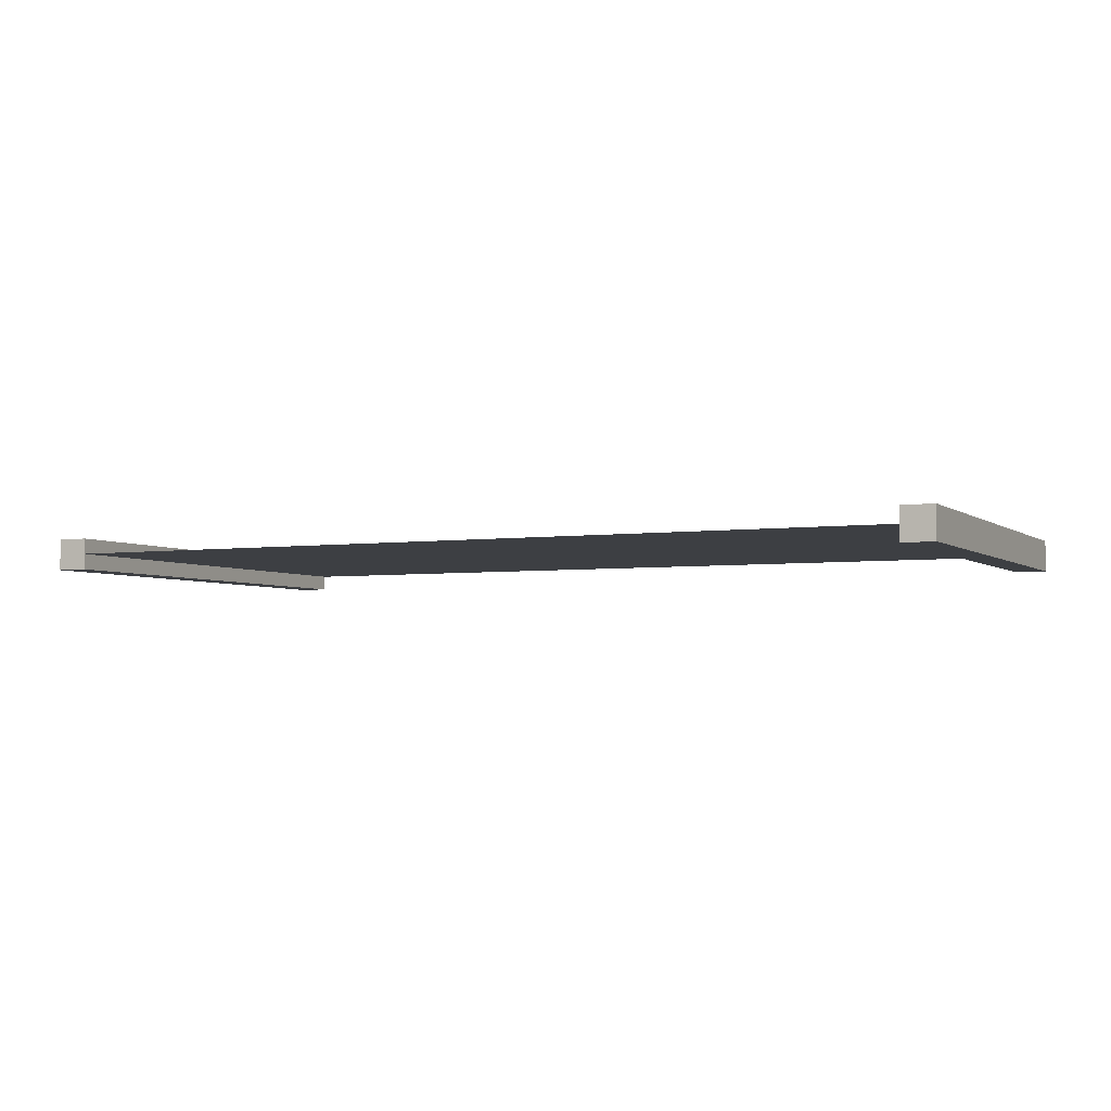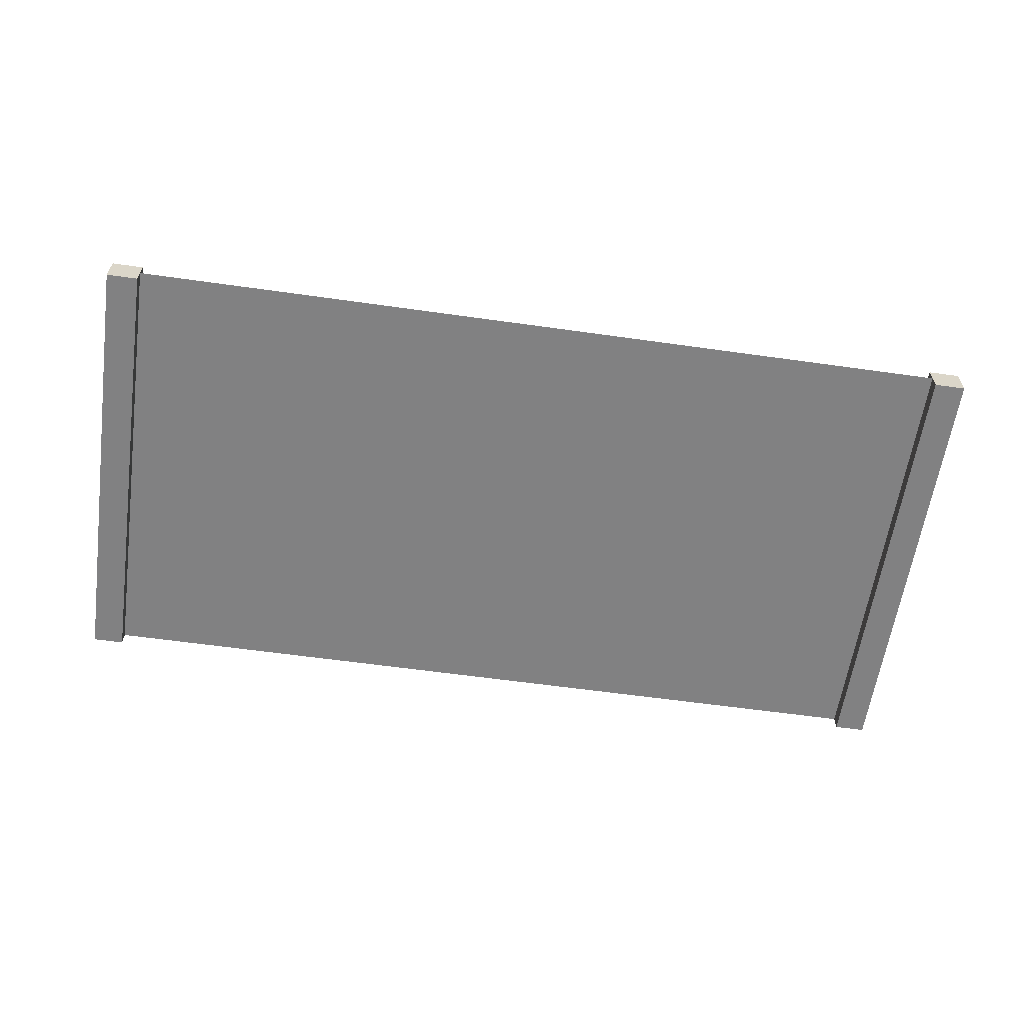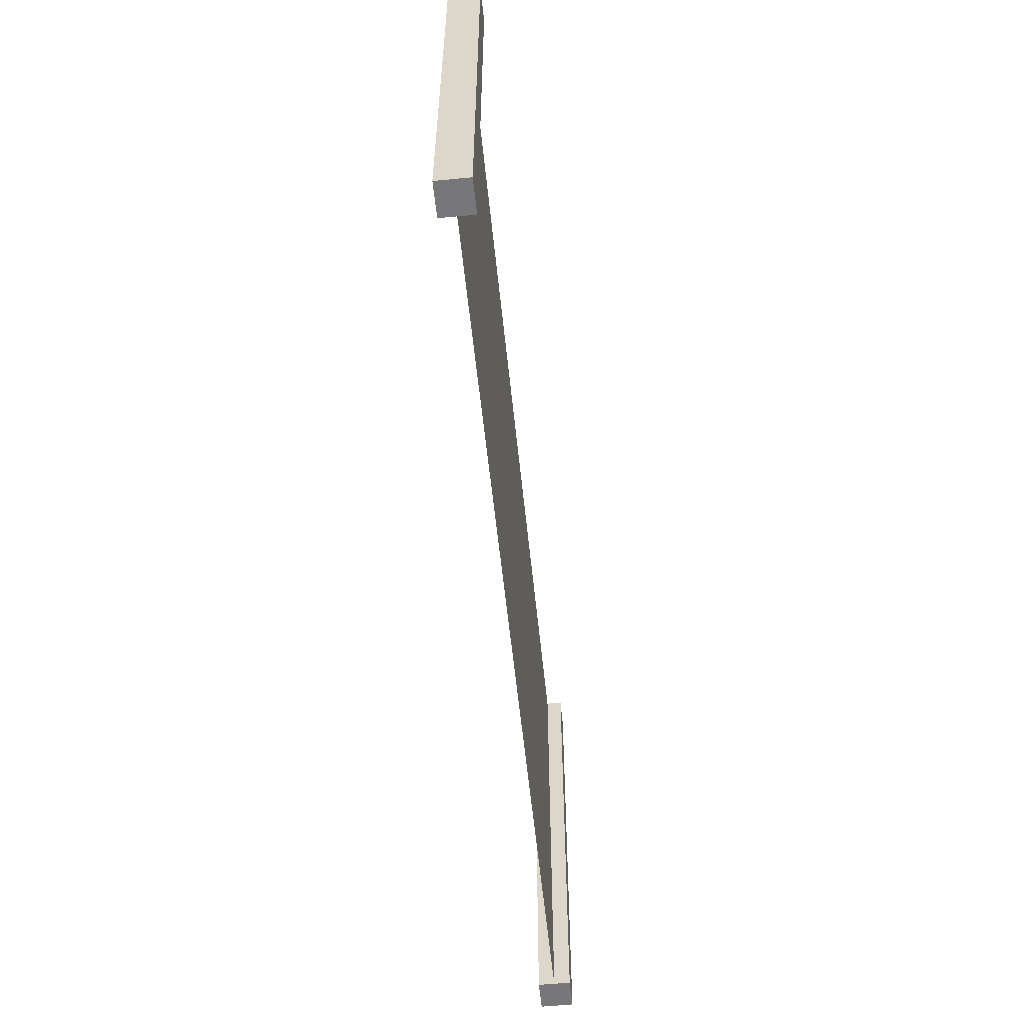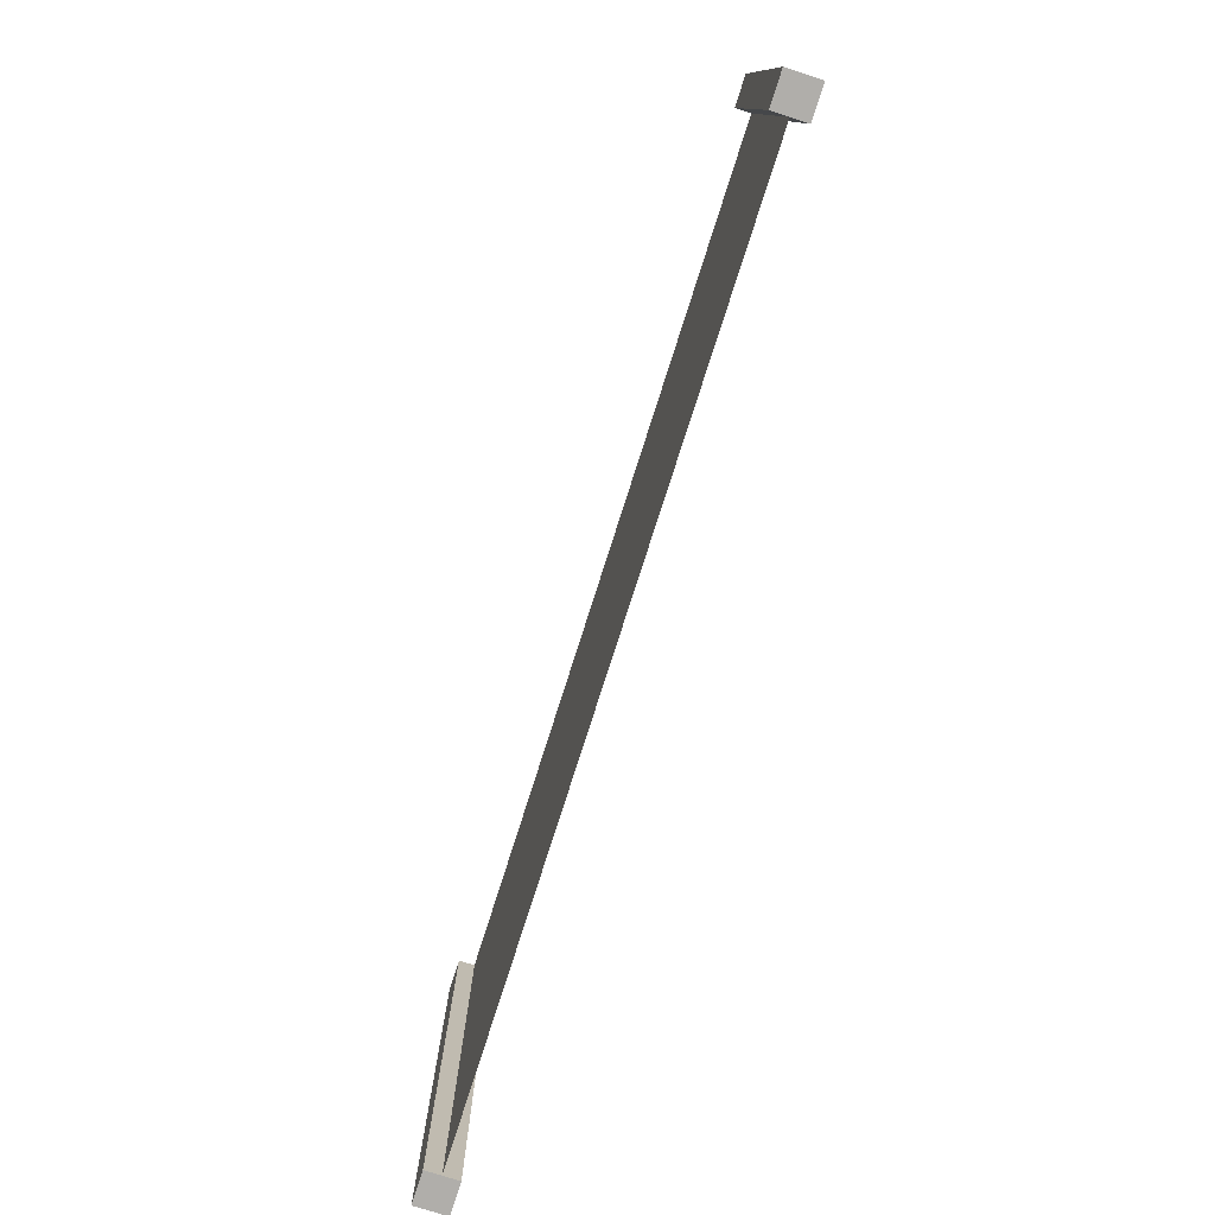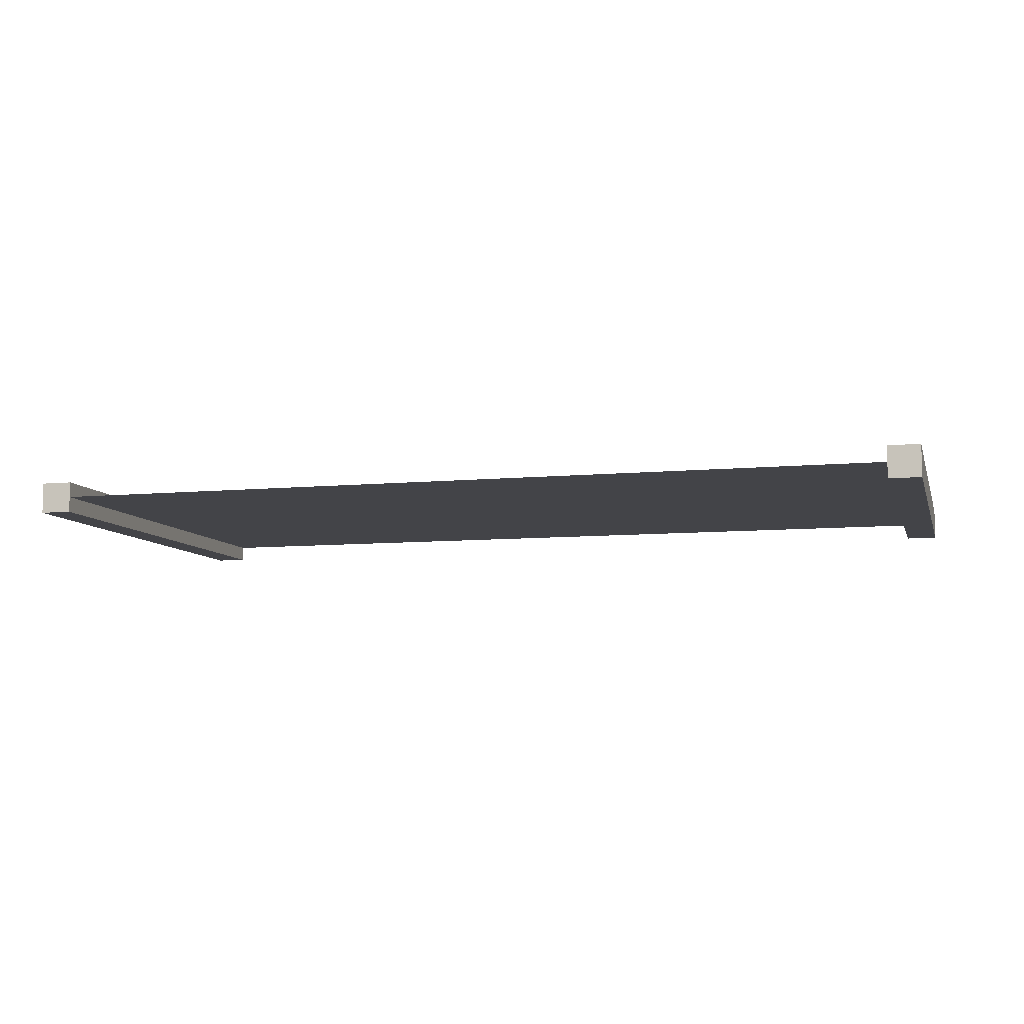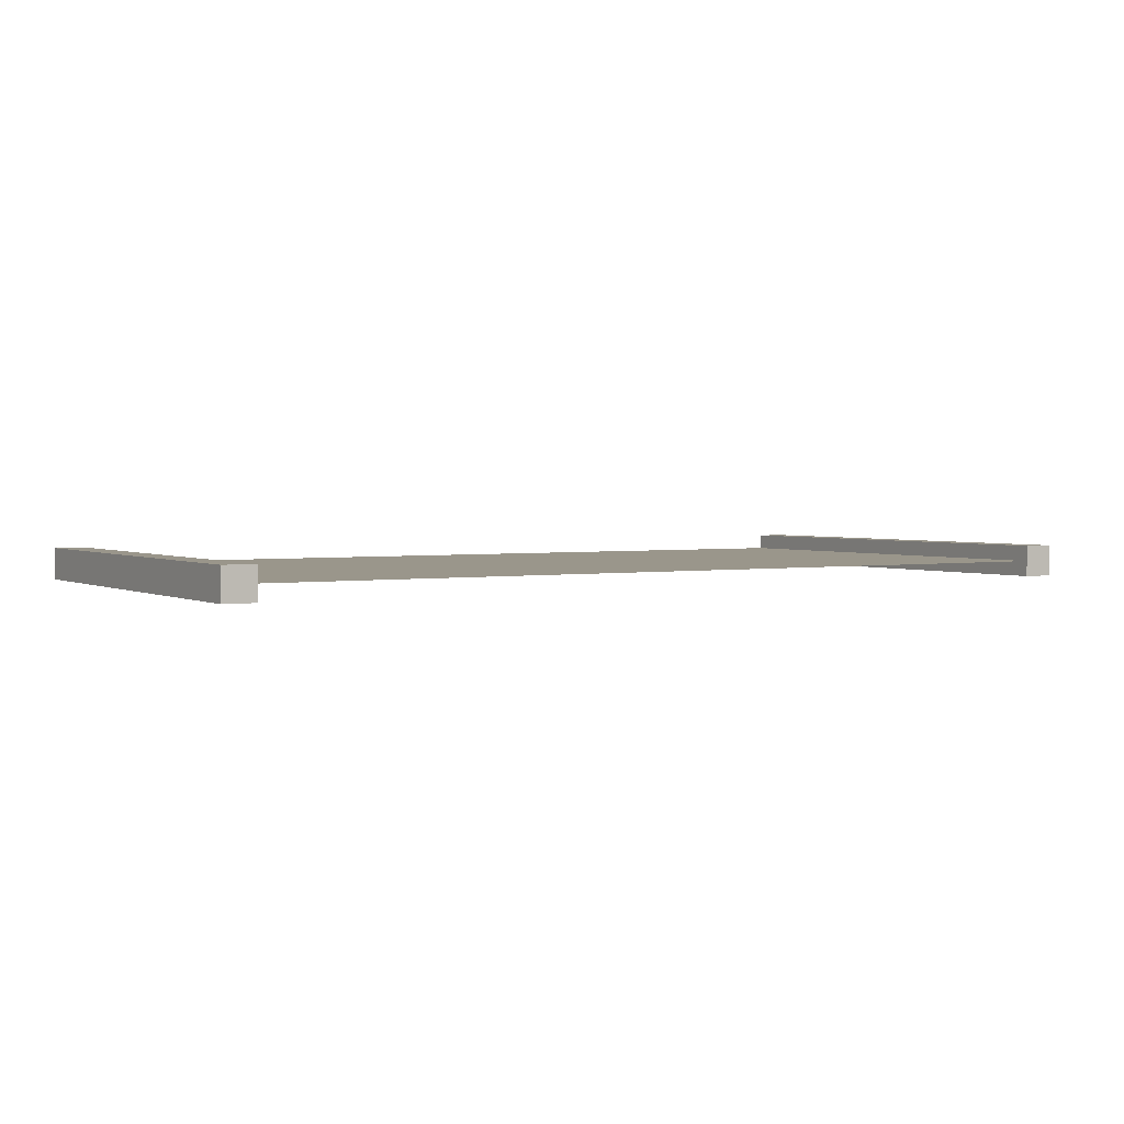
<metadata>
{"format":"obj","ext":"obj","renderer":"f3d","projection":"perspective","resolution":1024,"background":"white","views":[{"elev":-3.9,"azim":-154.6,"up":"+Z"},{"elev":-60.5,"azim":171.8,"up":"+Z"},{"elev":-57.2,"azim":95.8,"up":"+Y"},{"elev":-77.8,"azim":72.3,"up":"+Y"},{"elev":-8.2,"azim":-165.1,"up":"+Z"},{"elev":2.4,"azim":-31.1,"up":"+Z"}]}
</metadata>
<code>
g fenceStraight
v 9.655 5 0
v 9.655 -1.264e-17 0
v 9.655 5 0.1725
v 9.655 -1.264e-17 0.1725
v 9.655 5 0.345
v 9.655 -1.264e-17 0.345
v 10 -1.264e-17 0
v 10 5 0
v 0 0 0.345
v 0 0 0
v 0.345 0 0.345
v 0.345 0 0
v 0.345 0 0.1725
v 10 5 0.345
v 10 -1.264e-17 0.345
v 0 5 0
v 0 5 0.345
v 0.345 5 0
v 0.345 5 0.345
v 0.345 5 0.1725
f 1 2 3
f 4 3 2
f 3 4 5
f 6 5 4
f 7 2 8
f 1 8 2
f 9 10 11
f 12 11 10
f 13 11 12
f 1 3 8
f 5 8 3
f 14 8 5
f 6 4 15
f 2 15 4
f 7 15 2
f 7 8 15
f 14 15 8
f 6 15 5
f 14 5 15
f 16 17 18
f 19 18 17
f 20 18 19
f 12 10 18
f 16 18 10
f 13 20 11
f 19 11 20
f 20 13 18
f 12 18 13
f 9 11 17
f 19 17 11
f 16 10 17
f 9 17 10
f 4 13 3
f 20 3 13
f 3 13 4
f 13 3 20

</code>
